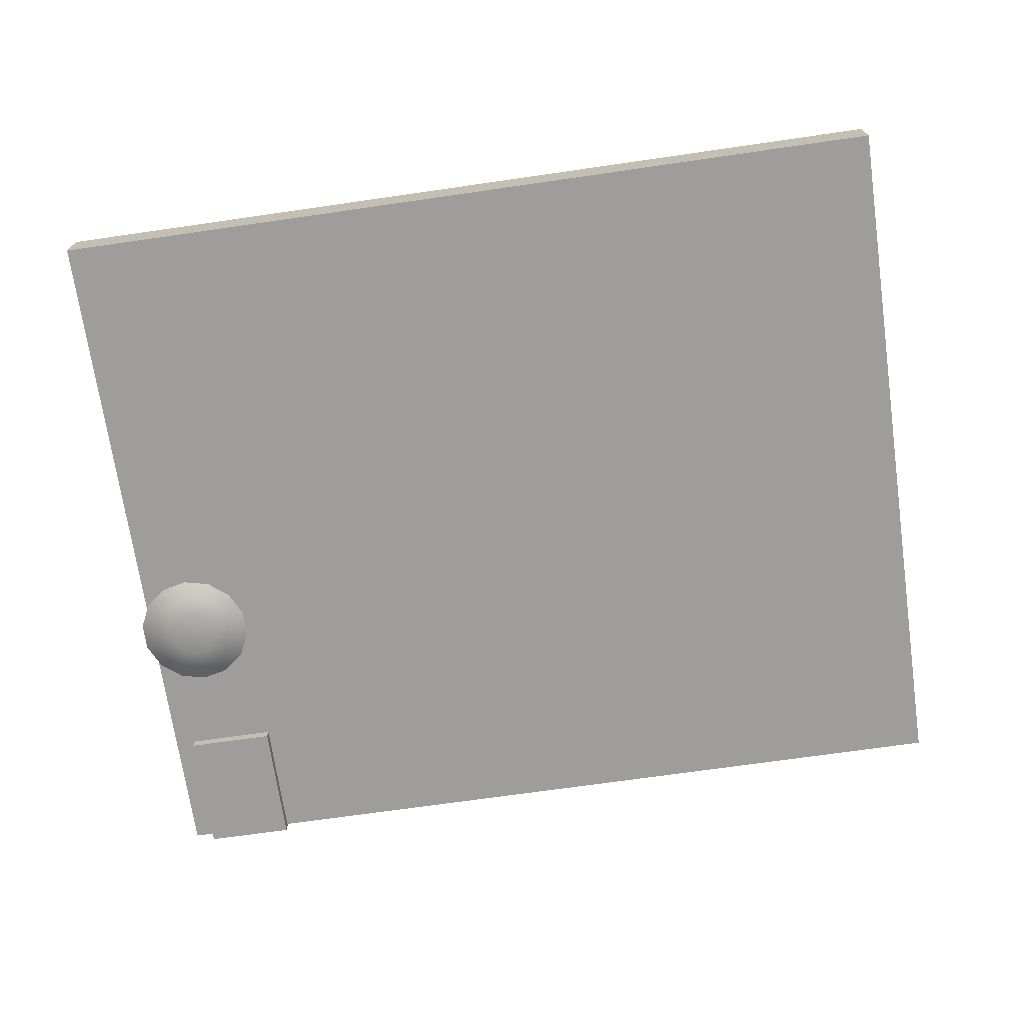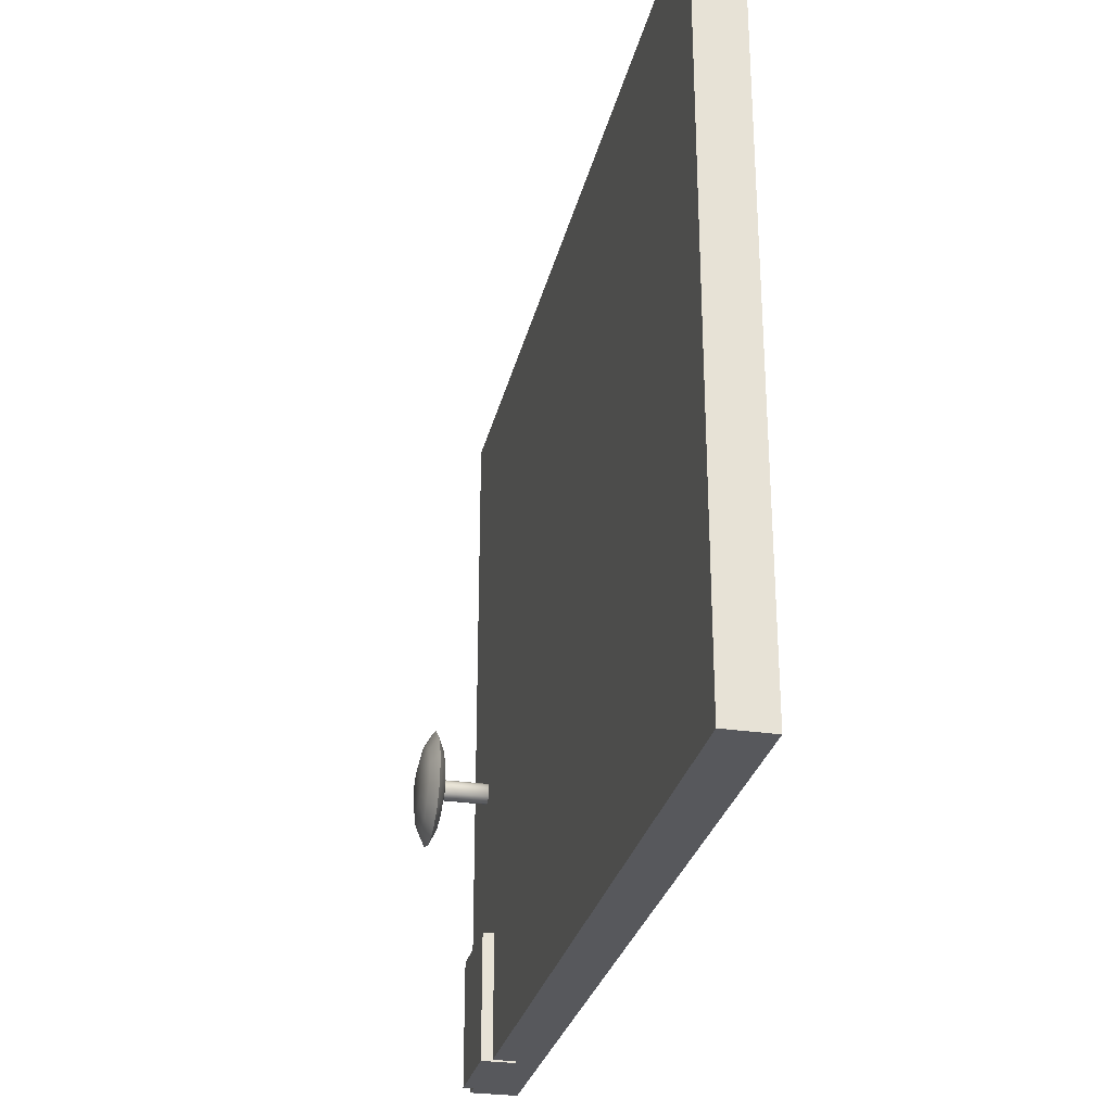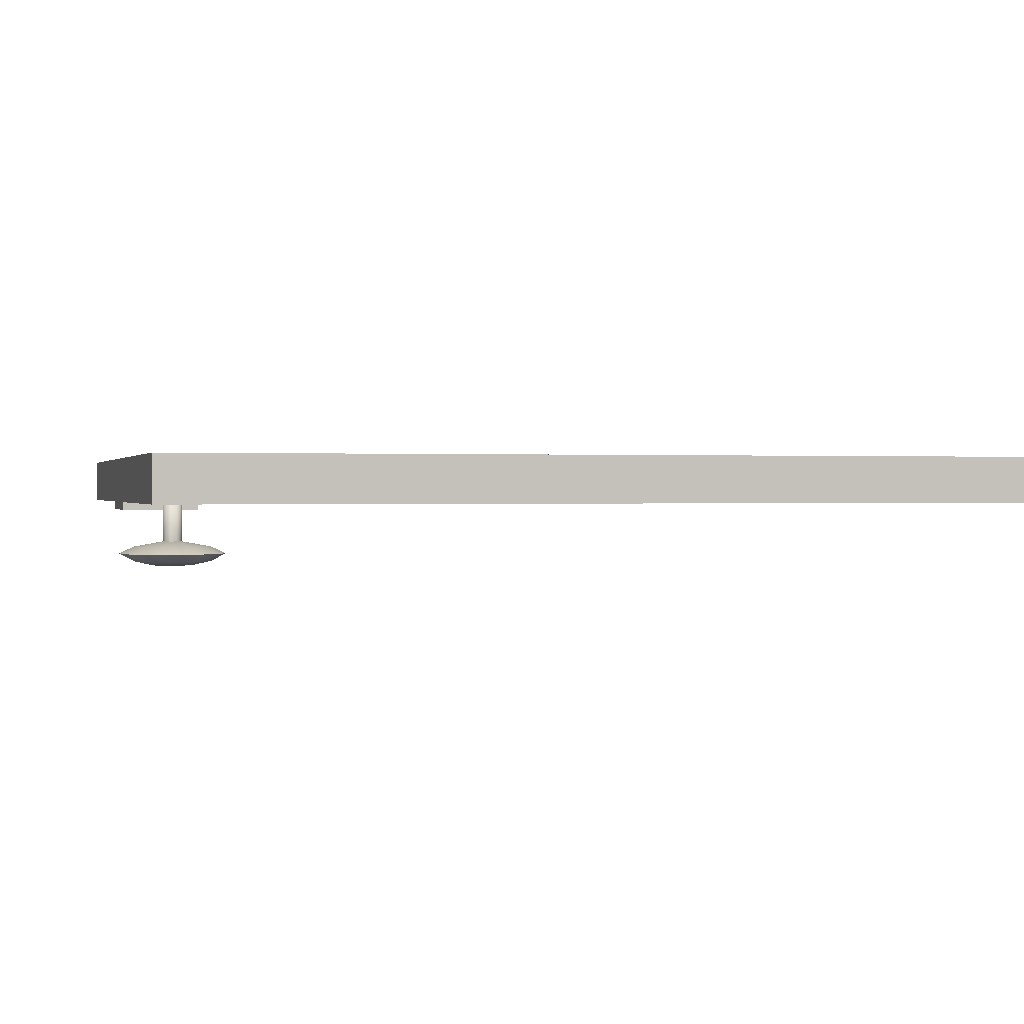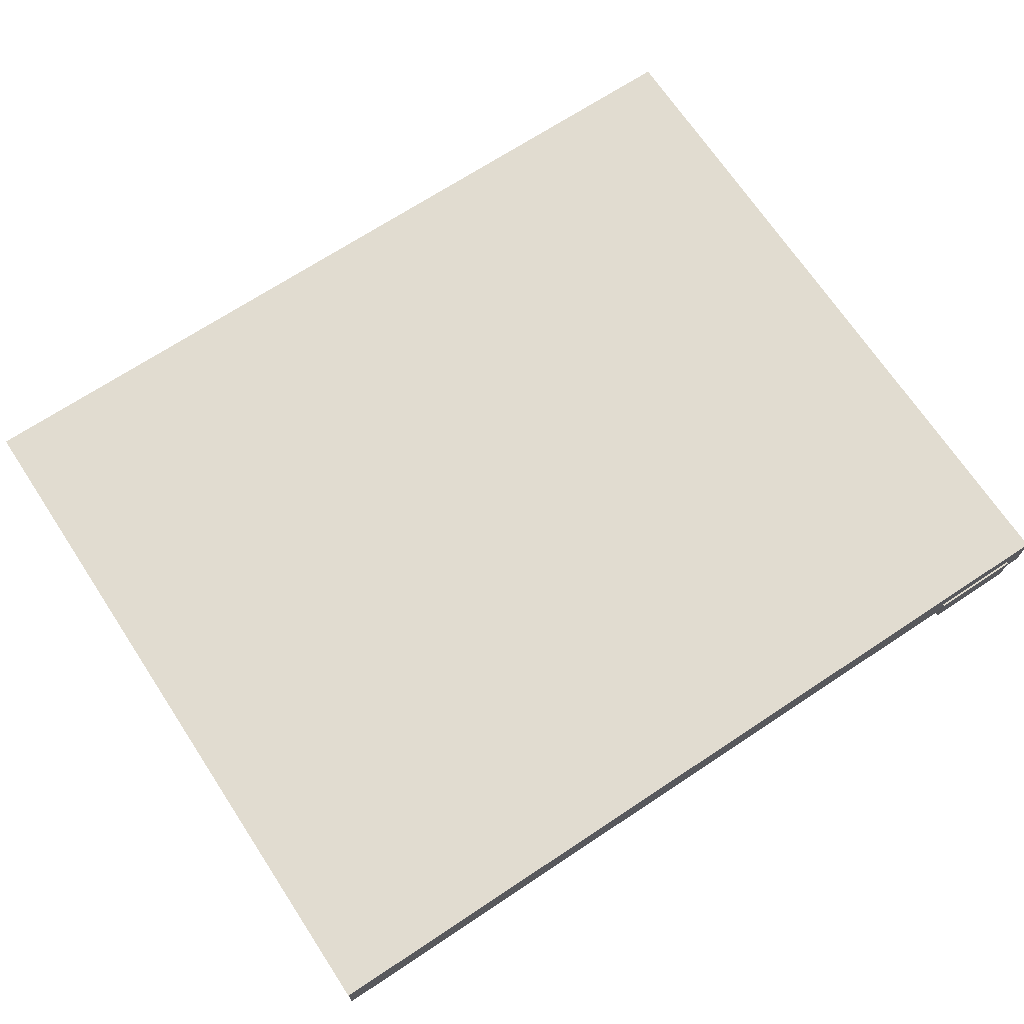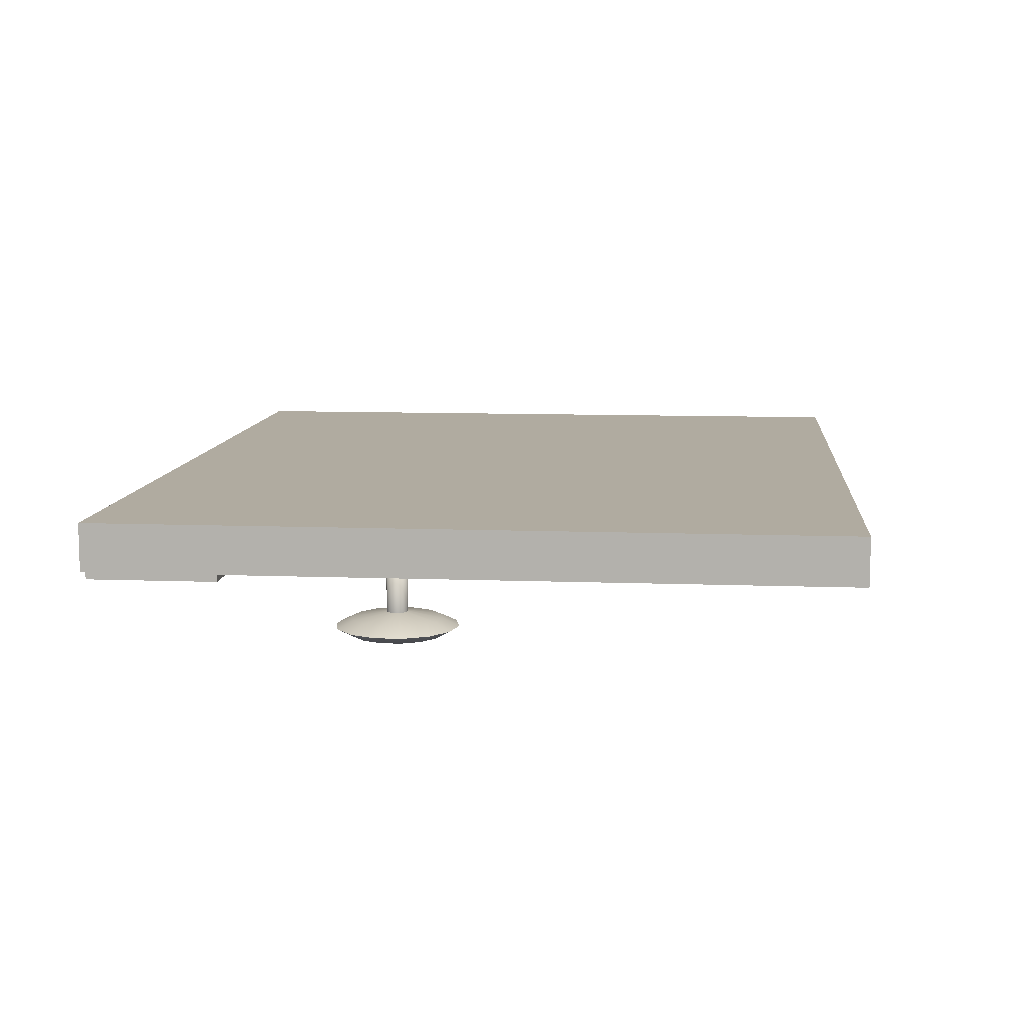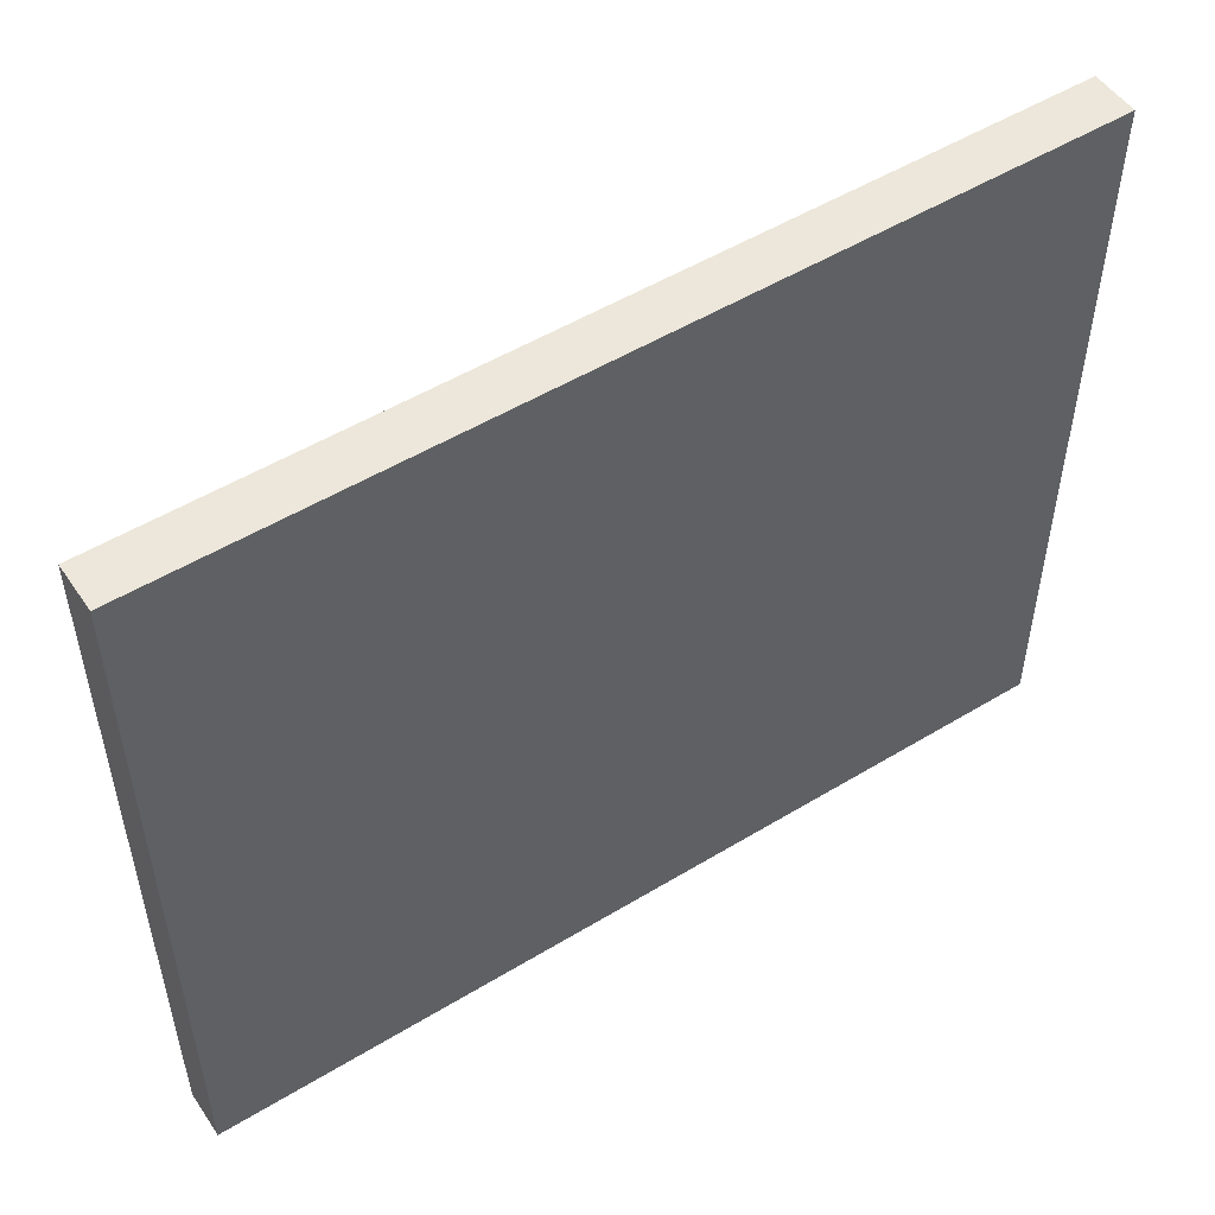
<metadata>
{"format":"obj","ext":"obj","renderer":"f3d","projection":"perspective","resolution":1024,"background":"white","views":[{"elev":-70.5,"azim":8.2,"up":"+Y"},{"elev":-28.5,"azim":77.4,"up":"+Z"},{"elev":0.7,"azim":-15.8,"up":"+Y"},{"elev":69.4,"azim":146.5,"up":"+Y"},{"elev":9.8,"azim":-84.5,"up":"+Y"},{"elev":51.8,"azim":146.7,"up":"+Z"}]}
</metadata>
<code>
g Cube.001
v 3.585e-06 0.001228 0.01304
v 3.583e-06 -0.0004435 0.01304
v -0.03142 -0.0004435 0.01304
v -0.03142 0.001228 0.01304
v -0.03142 0.001228 -0.01304
v -0.03142 -0.0004435 -0.01304
v 3.583e-06 -0.0004435 -0.01304
v 3.583e-06 0.001228 -0.01304
v -0.03142 0.001228 0.01304
v -0.03142 -0.0004435 0.01304
v -0.03142 -0.0004435 -0.01304
v -0.03142 0.001228 -0.01304
v 3.583e-06 0.001228 -0.01304
v 3.583e-06 -0.0004435 -0.01304
v 3.583e-06 -0.0004435 0.01304
v 3.585e-06 0.001228 0.01304
v 3.583e-06 -0.0004435 -0.01304
v -0.03142 -0.0004435 -0.01304
v -0.03142 -0.0004435 0.01304
v 3.583e-06 -0.0004435 0.01304
v 3.583e-06 0.001228 -0.01304
v 3.585e-06 0.001228 0.01304
v -0.03142 0.001228 0.01304
v -0.03142 0.001228 -0.01304
v -0.02898 -0.0002917 -0.003012
v -0.02915 -0.0002917 -0.003049
v -0.02915 -0.002049 -0.003049
v -0.02898 -0.002049 -0.003012
v -0.02885 -0.0002917 -0.002908
v -0.02885 -0.002049 -0.002908
v -0.02878 -0.0002917 -0.002759
v -0.02878 -0.002049 -0.002759
v -0.02878 -0.0002917 -0.002592
v -0.02878 -0.002049 -0.002592
v -0.02885 -0.0002917 -0.002443
v -0.02885 -0.002049 -0.002443
v -0.02898 -0.0002917 -0.002339
v -0.02898 -0.002049 -0.002339
v -0.02915 -0.0002917 -0.002302
v -0.02915 -0.002049 -0.002302
v -0.02931 -0.0002917 -0.002339
v -0.02931 -0.002049 -0.002339
v -0.02944 -0.0002917 -0.002443
v -0.02944 -0.002049 -0.002443
v -0.02951 -0.0002917 -0.002592
v -0.02951 -0.002049 -0.002592
v -0.02951 -0.0002917 -0.002759
v -0.02951 -0.002049 -0.002759
v -0.02944 -0.0002917 -0.002908
v -0.02944 -0.002049 -0.002908
v -0.02931 -0.0002917 -0.003012
v -0.02915 -0.0002917 -0.003049
v -0.02931 -0.002049 -0.003012
v -0.02915 -0.002049 -0.003049
v -0.02745 0.0003598 -0.008565
v -0.02745 -0.0008476 -0.008565
v -0.03065 -0.0008476 -0.008565
v -0.03065 0.0003598 -0.008565
v -0.02745 0.0003598 -0.0131
v -0.02745 -0.0008476 -0.0131
v -0.02745 -0.0008476 -0.008565
v -0.02745 0.0003598 -0.008565
v -0.03065 0.0003598 -0.008565
v -0.03065 -0.0008476 -0.008565
v -0.03065 -0.0008476 -0.0131
v -0.03065 0.0003598 -0.0131
v -0.03065 0.0003598 -0.0131
v -0.03065 -0.0008476 -0.0131
v -0.02745 -0.0008476 -0.0131
v -0.02745 0.0003598 -0.0131
v -0.02745 -0.0008476 -0.0131
v -0.03065 -0.0008476 -0.0131
v -0.03065 -0.0008476 -0.008565
v -0.02745 -0.0008476 -0.008565
v -0.02745 0.0003598 -0.0131
v -0.02745 0.0003598 -0.008565
v -0.03065 0.0003598 -0.008565
v -0.03065 0.0003598 -0.0131
v -0.02898 -0.002049 -0.002339
v -0.02915 -0.002265 -0.001118
v -0.02915 -0.002049 -0.002302
v -0.02847 -0.002265 -0.001272
v -0.02885 -0.002049 -0.002443
v -0.02982 -0.002265 -0.001272
v -0.02931 -0.002049 -0.002339
v -0.02793 -0.002265 -0.001704
v -0.02878 -0.002049 -0.002592
v -0.03036 -0.002265 -0.001704
v -0.02944 -0.002049 -0.002443
v -0.02763 -0.002265 -0.002329
v -0.02878 -0.002049 -0.002759
v -0.03066 -0.002265 -0.002329
v -0.02951 -0.002049 -0.002592
v -0.02763 -0.002265 -0.003022
v -0.02885 -0.002049 -0.002908
v -0.03066 -0.002265 -0.003022
v -0.02951 -0.002049 -0.002759
v -0.02793 -0.002265 -0.003647
v -0.02898 -0.002049 -0.003012
v -0.03036 -0.002265 -0.003647
v -0.02944 -0.002049 -0.002908
v -0.02847 -0.002265 -0.004079
v -0.02915 -0.002049 -0.003049
v -0.02982 -0.002265 -0.004079
v -0.02931 -0.002049 -0.003012
v -0.02915 -0.002265 -0.004233
v -0.03122 -0.002532 -0.003148
v -0.03122 -0.002532 -0.002203
v -0.03081 -0.002532 -0.003999
v -0.03007 -0.002532 -0.004588
v -0.03081 -0.002532 -0.001352
v -0.02915 -0.002532 -0.004798
v -0.02823 -0.002532 -0.004588
v -0.03007 -0.002532 -0.0007629
v -0.02749 -0.002532 -0.003999
v -0.02915 -0.002532 -0.0005527
v -0.02708 -0.002532 -0.003148
v -0.02823 -0.002532 -0.0007629
v -0.02708 -0.002532 -0.002203
v -0.02749 -0.002532 -0.001352
v -0.02915 -0.002532 -0.0005527
v -0.02915 -0.002829 -0.001105
v -0.02983 -0.002829 -0.00126
v -0.03007 -0.002532 -0.0007629
v -0.02823 -0.002532 -0.0007629
v -0.03037 -0.002829 -0.001696
v -0.03081 -0.002532 -0.001352
v -0.02846 -0.002829 -0.00126
v -0.02749 -0.002532 -0.001352
v -0.03068 -0.002829 -0.002326
v -0.03122 -0.002532 -0.002203
v -0.02792 -0.002829 -0.001696
v -0.02708 -0.002532 -0.002203
v -0.03068 -0.002829 -0.003025
v -0.03122 -0.002532 -0.003148
v -0.02761 -0.002829 -0.002326
v -0.02708 -0.002532 -0.003148
v -0.03037 -0.002829 -0.003655
v -0.03081 -0.002532 -0.003999
v -0.02761 -0.002829 -0.003025
v -0.02749 -0.002532 -0.003999
v -0.02983 -0.002829 -0.004091
v -0.03007 -0.002532 -0.004588
v -0.02792 -0.002829 -0.003655
v -0.02823 -0.002532 -0.004588
v -0.02915 -0.002829 -0.004246
v -0.02915 -0.002532 -0.004798
v -0.02846 -0.002829 -0.004091
v -0.0298 -0.003001 -0.003201
v -0.02951 -0.003001 -0.003434
v -0.02915 -0.003001 -0.003518
v -0.02878 -0.003001 -0.003434
v -0.02849 -0.003001 -0.003201
v -0.02833 -0.003001 -0.002863
v -0.02997 -0.003001 -0.002863
v -0.02833 -0.003001 -0.002488
v -0.02997 -0.003001 -0.002488
v -0.02849 -0.003001 -0.00215
v -0.0298 -0.003001 -0.00215
v -0.02878 -0.003001 -0.001917
v -0.02951 -0.003001 -0.001917
v -0.02915 -0.003001 -0.001833
g Cube.001_0
f 3 2 1
f 4 3 1
f 7 6 5
f 8 7 5
f 11 10 9
f 12 11 9
f 15 14 13
f 16 15 13
f 19 18 17
f 20 19 17
f 23 22 21
f 24 23 21
g Cube.001_1
f 27 26 25
f 28 27 25
f 28 25 29
f 30 28 29
f 30 29 31
f 32 30 31
f 32 31 33
f 34 32 33
f 34 33 35
f 36 34 35
f 36 35 37
f 38 36 37
f 38 37 39
f 40 38 39
f 41 39 37
f 40 39 41
f 41 37 35
f 42 40 41
f 43 41 35
f 42 41 43
f 43 35 33
f 44 42 43
f 45 43 33
f 44 43 45
f 45 33 31
f 46 44 45
f 47 45 31
f 46 45 47
f 47 31 29
f 48 46 47
f 49 47 29
f 48 47 49
f 49 29 25
f 50 48 49
f 51 49 25
f 50 49 51
f 25 52 51
f 53 50 51
f 53 51 52
f 54 53 52
f 57 56 55
f 58 57 55
f 61 60 59
f 62 61 59
f 65 64 63
f 66 65 63
f 69 68 67
f 70 69 67
f 73 72 71
f 74 73 71
f 77 76 75
f 78 77 75
f 81 80 79
f 80 82 79
f 79 82 83
f 84 80 81
f 85 84 81
f 82 86 83
f 83 86 87
f 88 84 85
f 89 88 85
f 86 90 87
f 87 90 91
f 92 88 89
f 93 92 89
f 90 94 91
f 91 94 95
f 96 92 93
f 97 96 93
f 94 98 95
f 95 98 99
f 100 96 97
f 101 100 97
f 98 102 99
f 99 102 103
f 104 100 101
f 105 104 101
f 103 106 105
f 102 106 103
f 106 104 105
f 96 107 92
f 107 108 92
f 109 107 96
f 100 109 96
f 92 108 88
f 110 109 100
f 104 110 100
f 108 111 88
f 112 110 104
f 106 112 104
f 88 111 84
f 113 112 106
f 102 113 106
f 111 114 84
f 115 113 102
f 84 114 80
f 98 115 102
f 114 116 80
f 117 115 98
f 80 116 82
f 94 117 98
f 116 118 82
f 119 117 94
f 82 118 86
f 90 119 94
f 118 120 86
f 120 119 90
f 86 120 90
f 123 122 121
f 124 123 121
f 121 122 125
f 126 123 124
f 127 126 124
f 122 128 125
f 125 128 129
f 130 126 127
f 131 130 127
f 128 132 129
f 129 132 133
f 134 130 131
f 135 134 131
f 132 136 133
f 133 136 137
f 138 134 135
f 139 138 135
f 136 140 137
f 137 140 141
f 142 138 139
f 143 142 139
f 140 144 141
f 141 144 145
f 146 142 143
f 147 146 143
f 145 148 147
f 144 148 145
f 148 146 147
f 138 149 134
f 142 150 138
f 150 149 138
f 146 151 142
f 151 150 142
f 152 151 146
f 148 152 146
f 150 151 152
f 153 152 148
f 152 153 150
f 144 153 148
f 153 149 150
f 154 153 144
f 153 154 149
f 140 154 144
f 149 155 134
f 154 155 149
f 134 155 130
f 156 154 140
f 154 156 155
f 136 156 140
f 155 157 130
f 156 157 155
f 130 157 126
f 158 156 136
f 156 158 157
f 132 158 136
f 157 159 126
f 158 159 157
f 126 159 123
f 160 158 132
f 158 160 159
f 128 160 132
f 159 161 123
f 160 161 159
f 123 161 122
f 162 160 128
f 122 162 128
f 161 162 122
f 160 162 161

</code>
